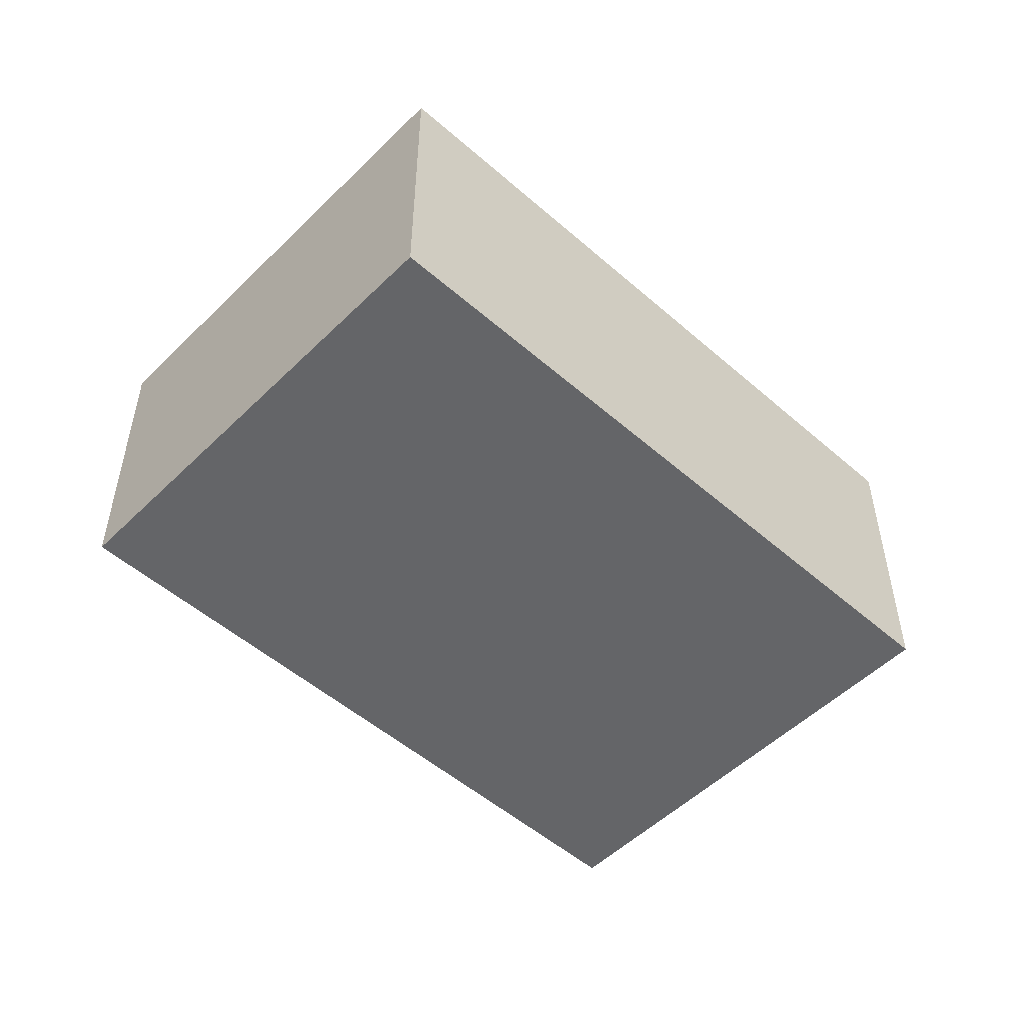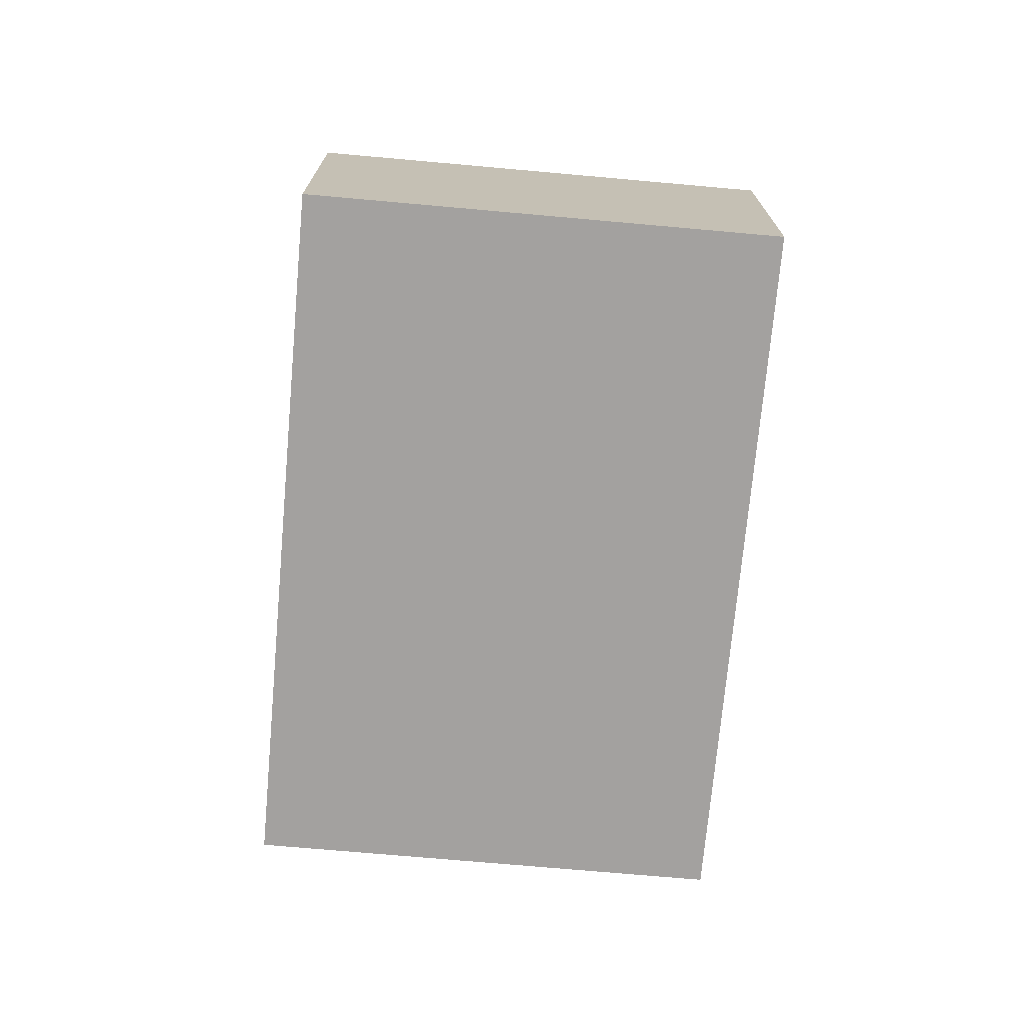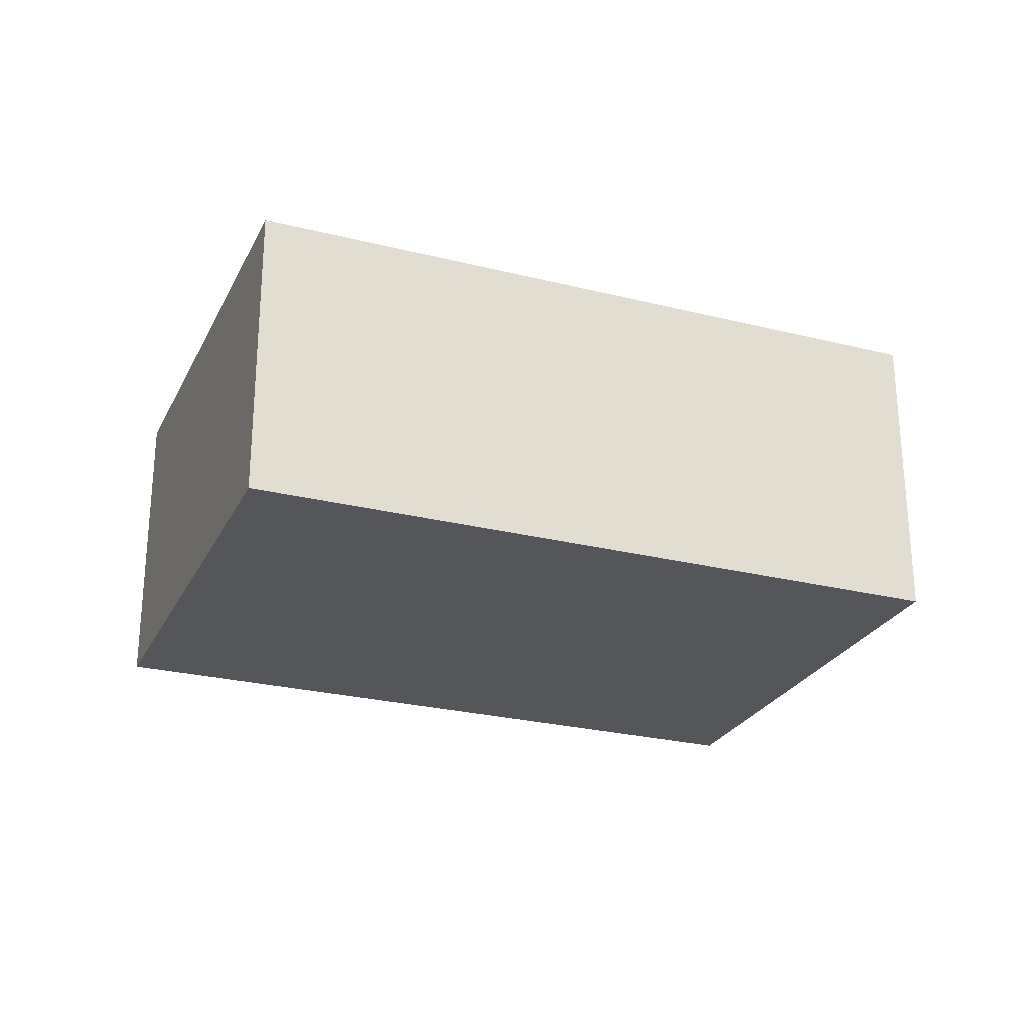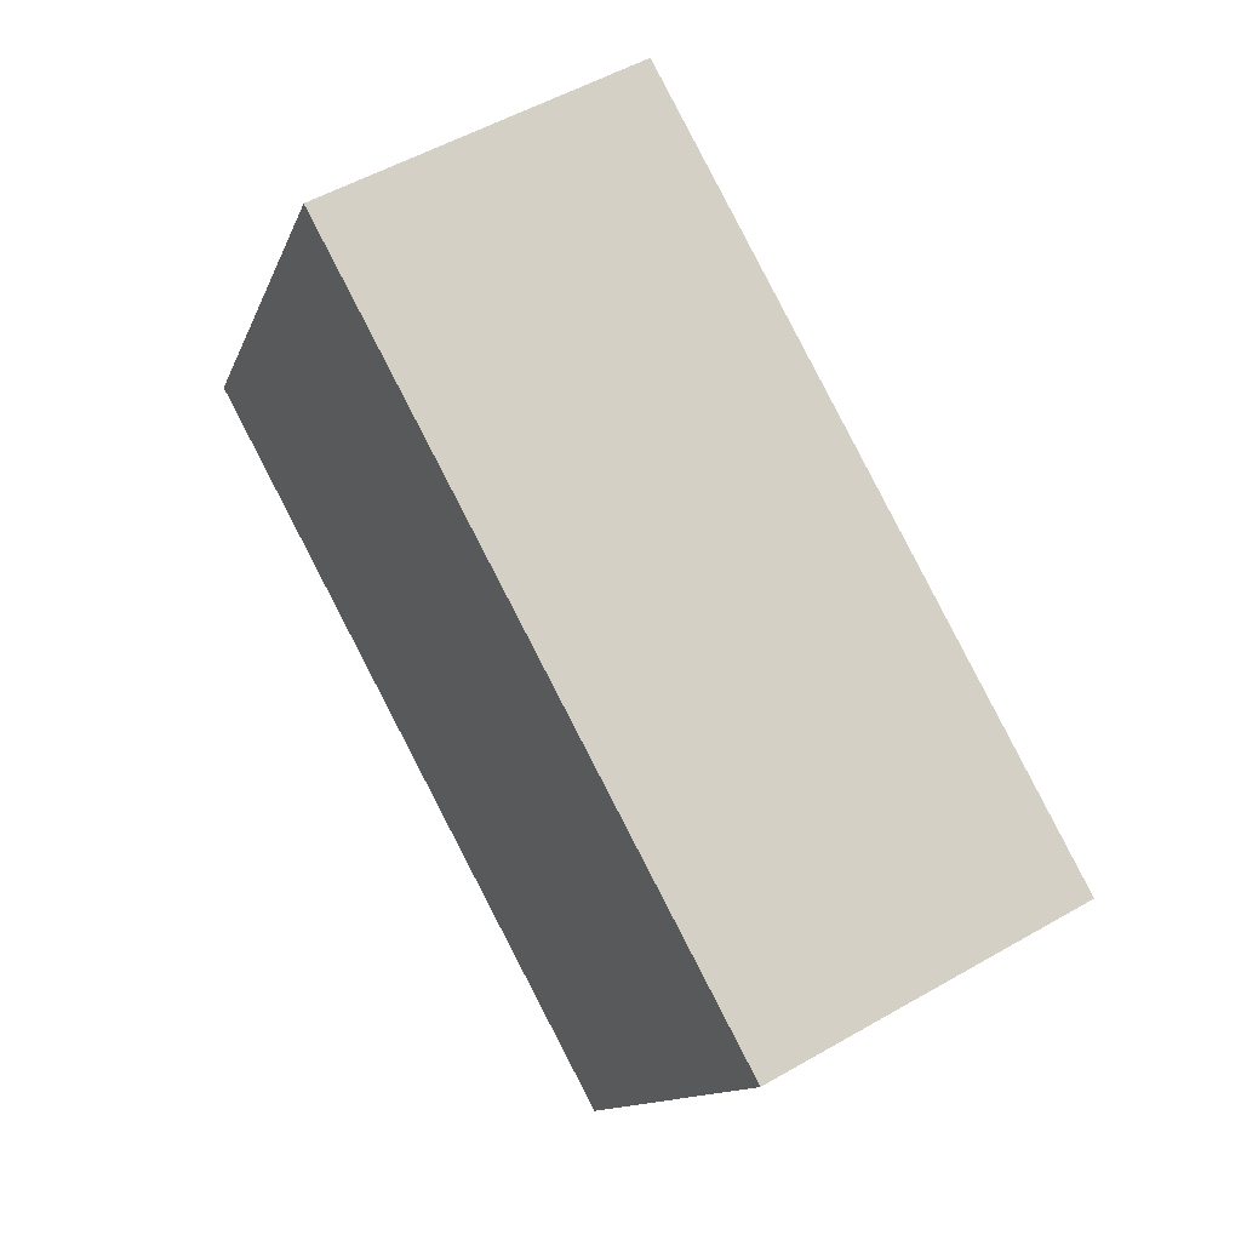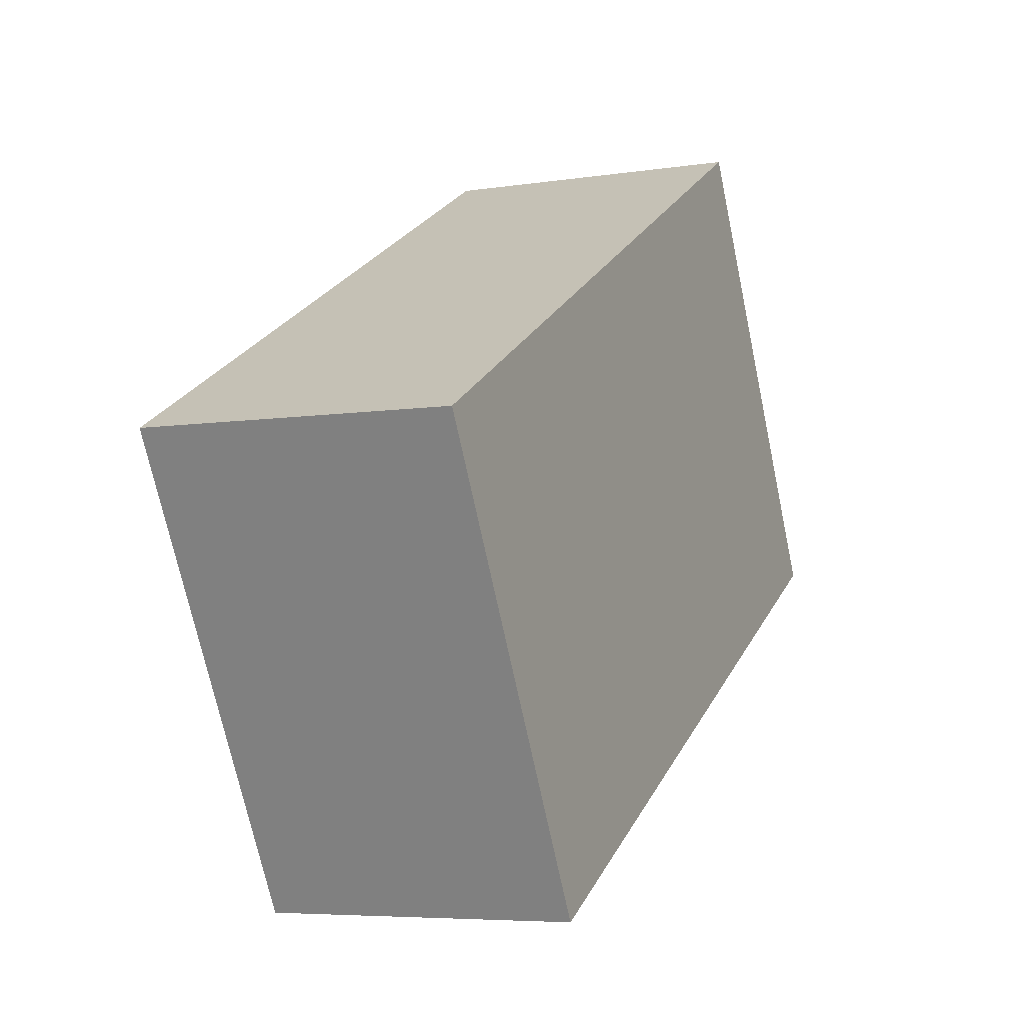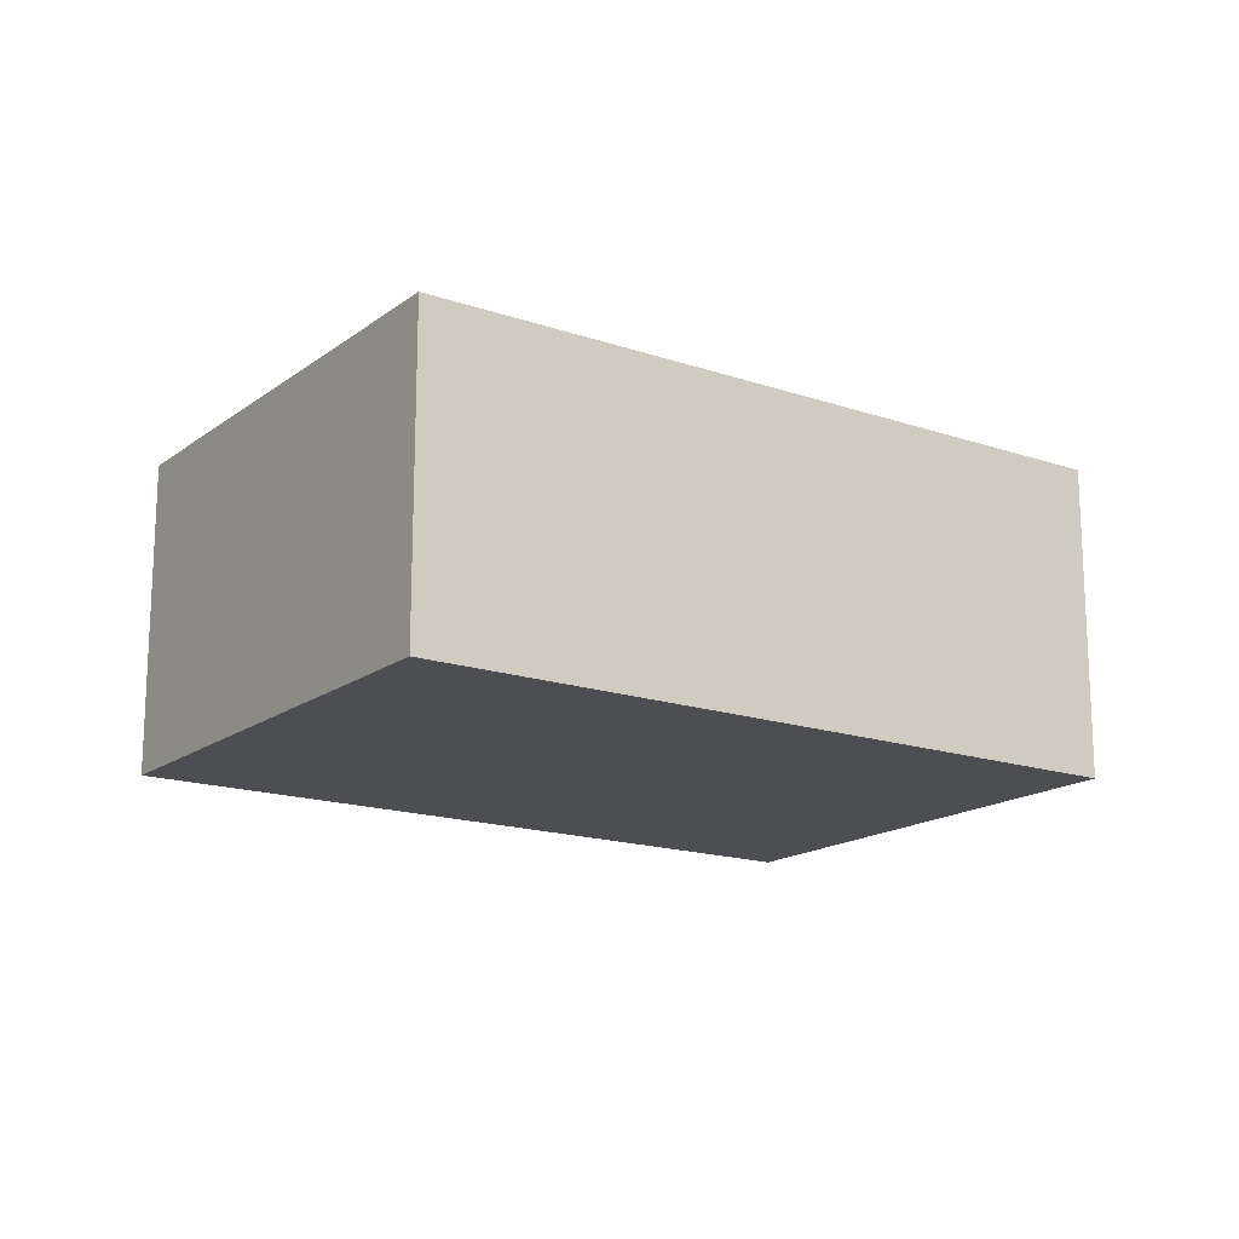
<metadata>
{"format":"obj","ext":"obj","renderer":"f3d","projection":"perspective","resolution":1024,"background":"white","views":[{"elev":-51.6,"azim":107.7,"up":"+Y"},{"elev":-72.3,"azim":-124.0,"up":"+Y"},{"elev":-26.0,"azim":129.5,"up":"+Y"},{"elev":52.9,"azim":-121.7,"up":"+Z"},{"elev":-6.0,"azim":-64.9,"up":"+Z"},{"elev":-16.6,"azim":-63.6,"up":"+Y"}]}
</metadata>
<code>
v  2.21 1.047 1.219
v  0.819 1.047 -1.484
v  0 1.047 6.411e-17
v  3.029 1.047 -0.265
v  0 0 0
v  2.21 -7.464e-17 1.219
v  3.029 1.623e-17 -0.265
v  0.819 9.087e-17 -1.484
g defaultobject
f 1 2 3
f 2 1 4
f 5 1 3
f 1 5 6
f 6 4 1
f 4 6 7
f 7 2 4
f 2 7 8
f 8 3 2
f 3 8 5
f 8 6 5
f 6 8 7

</code>
